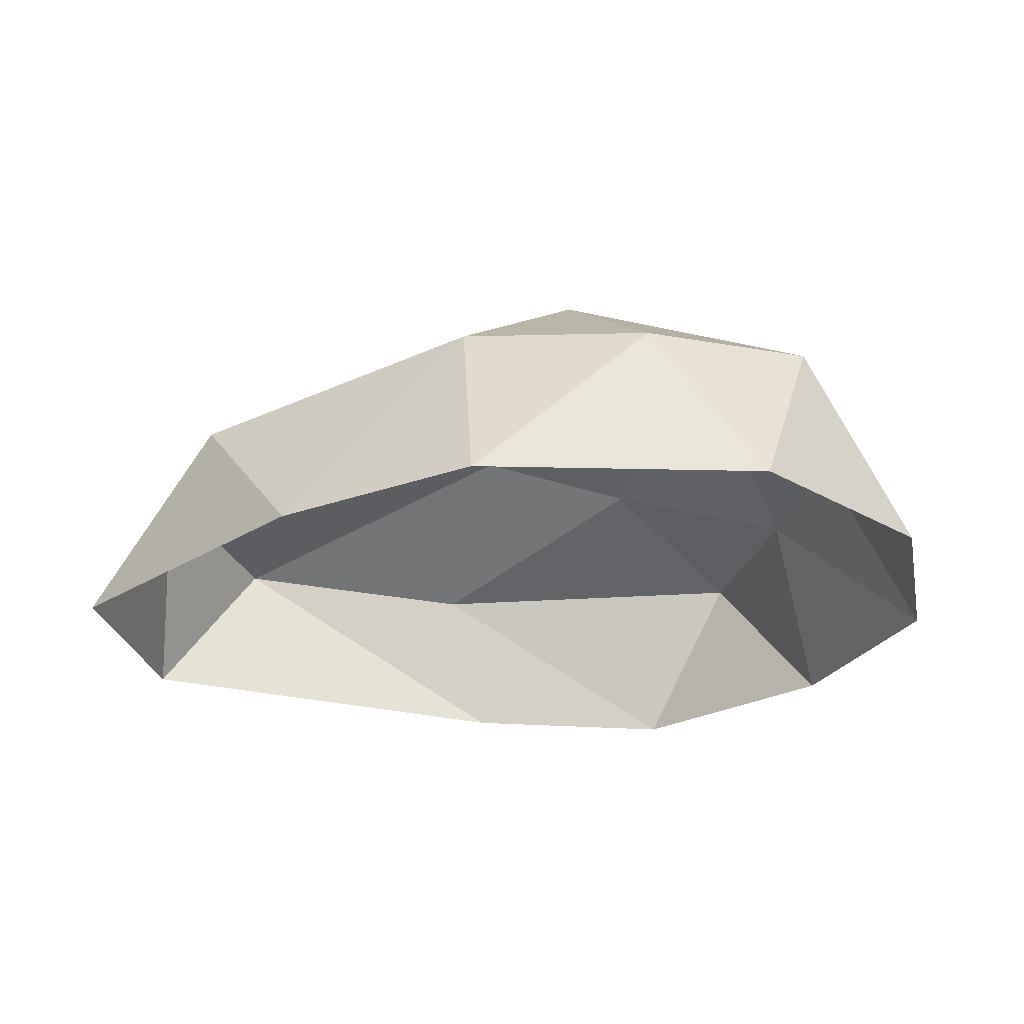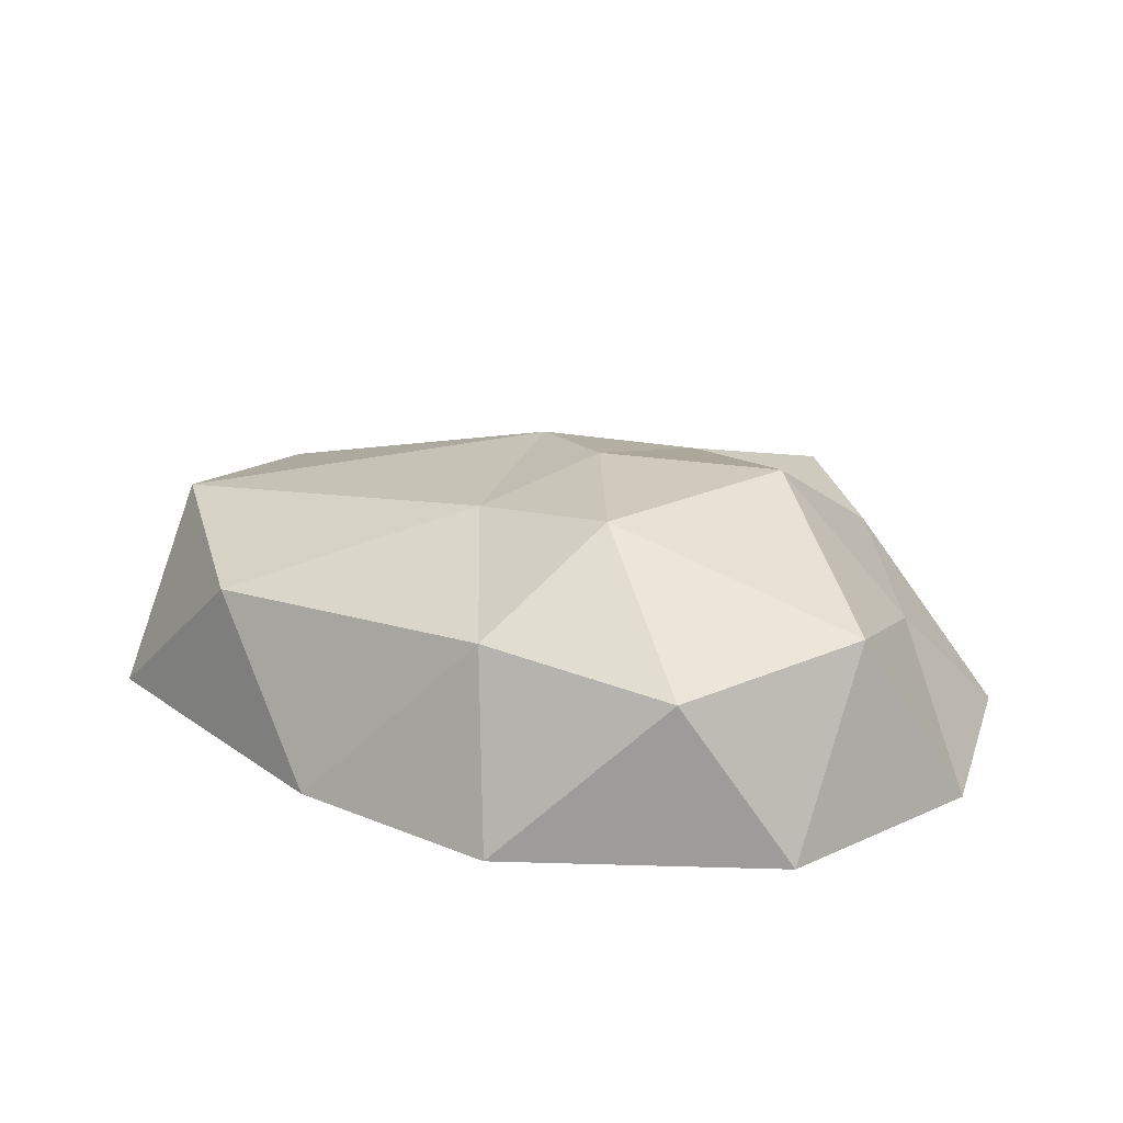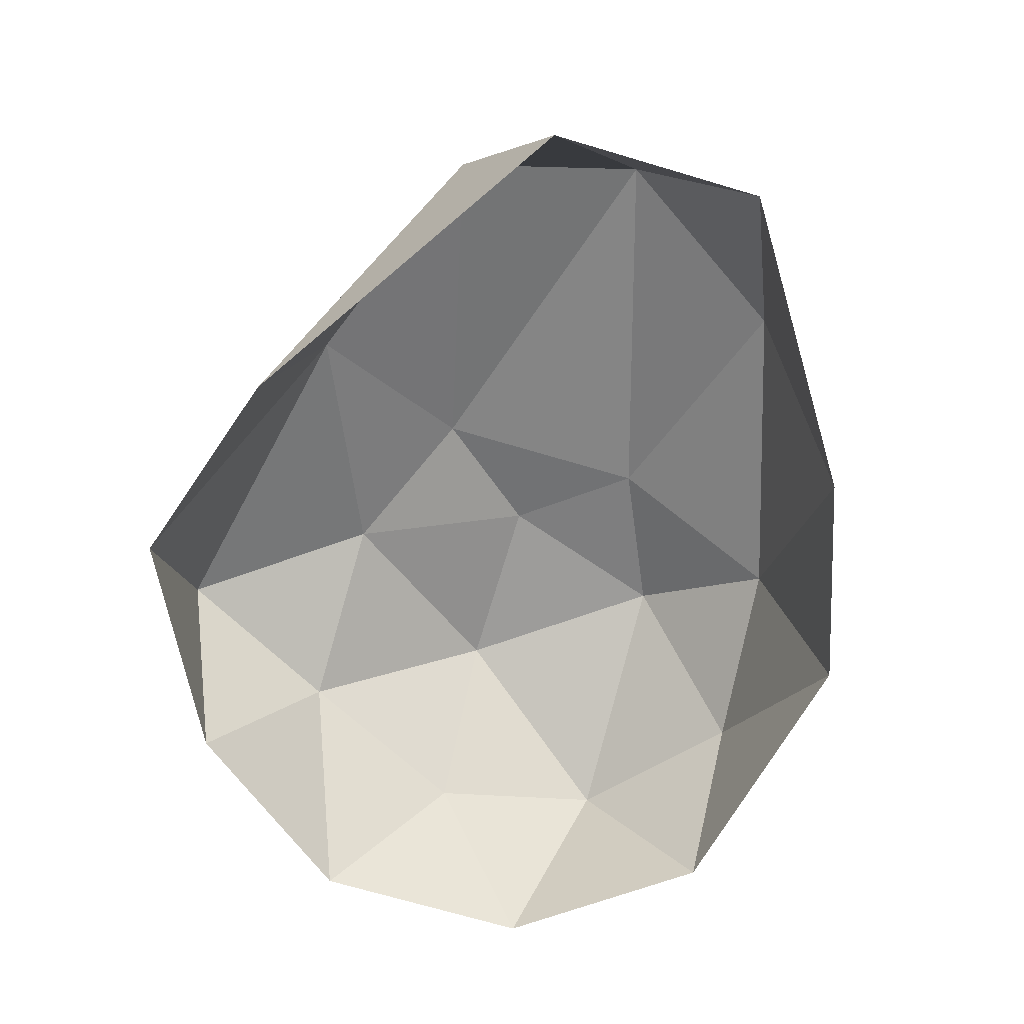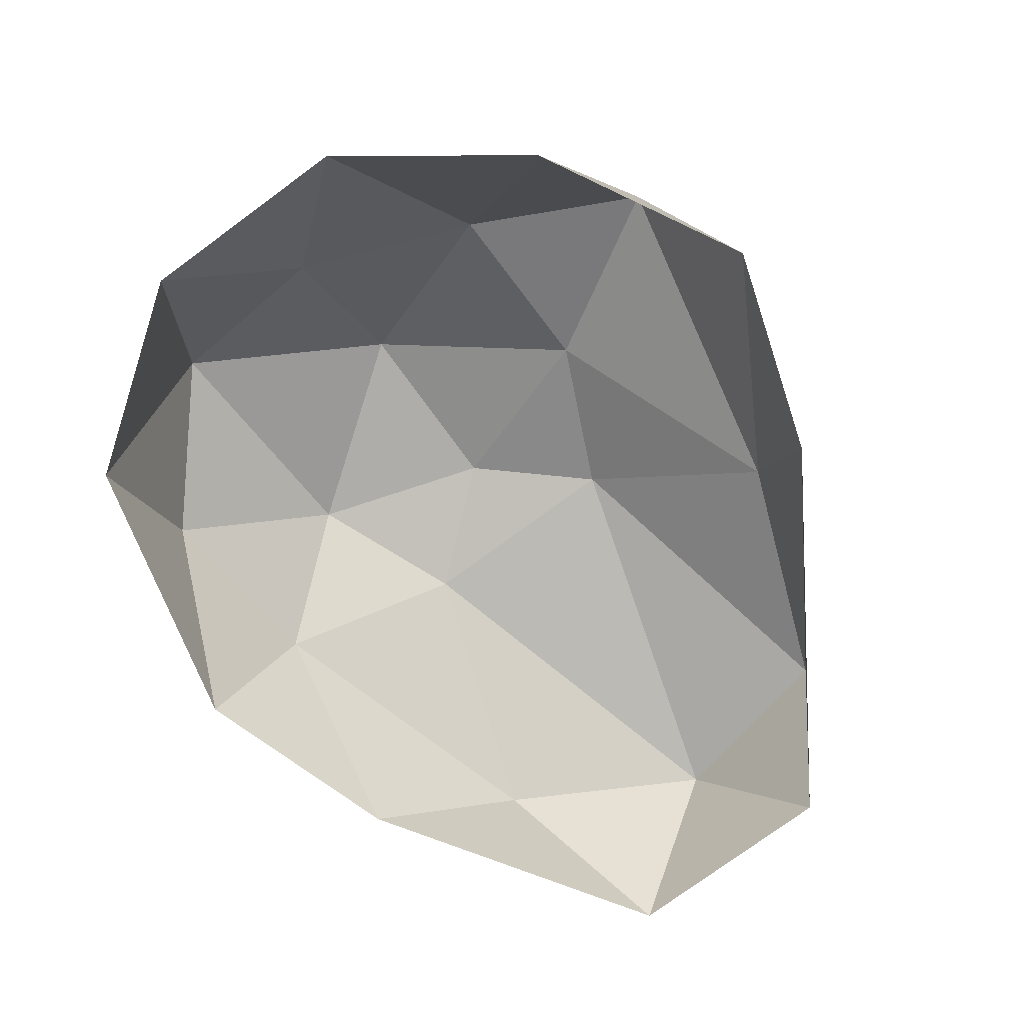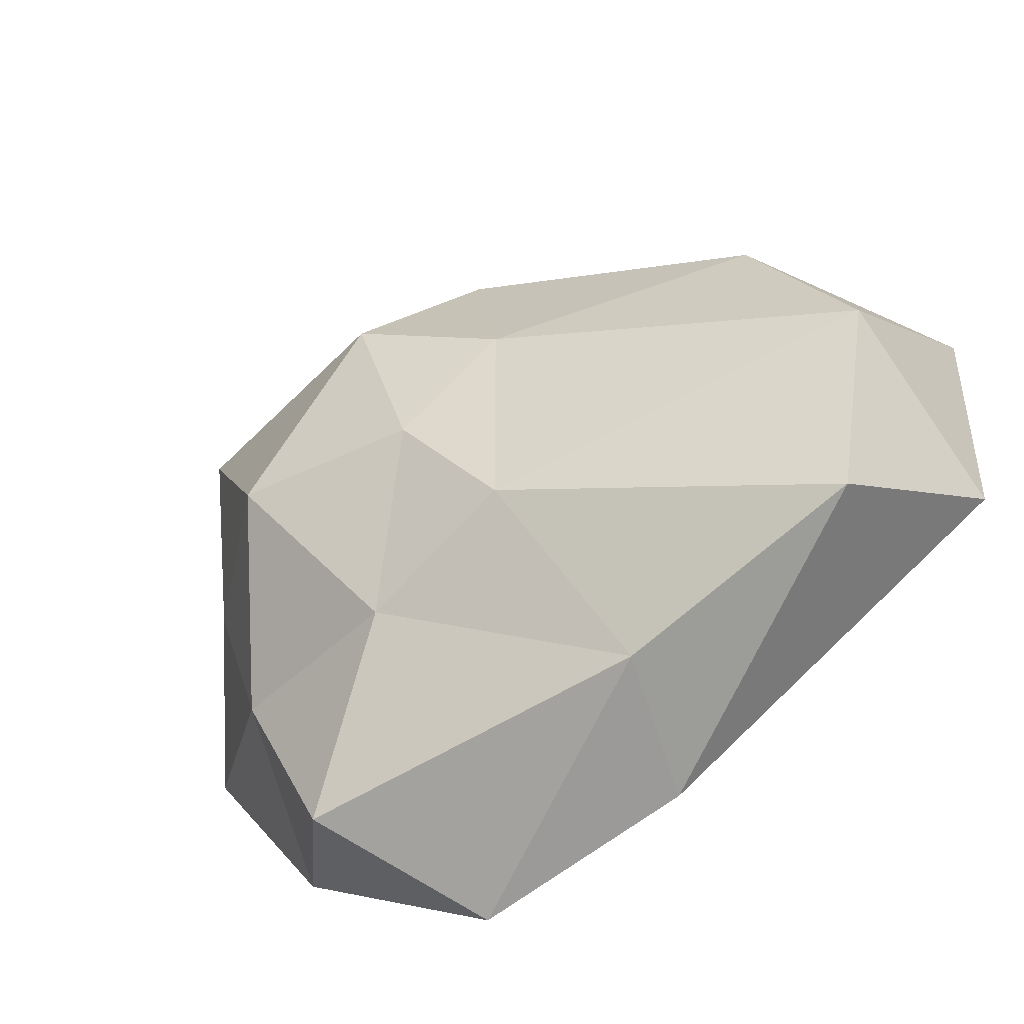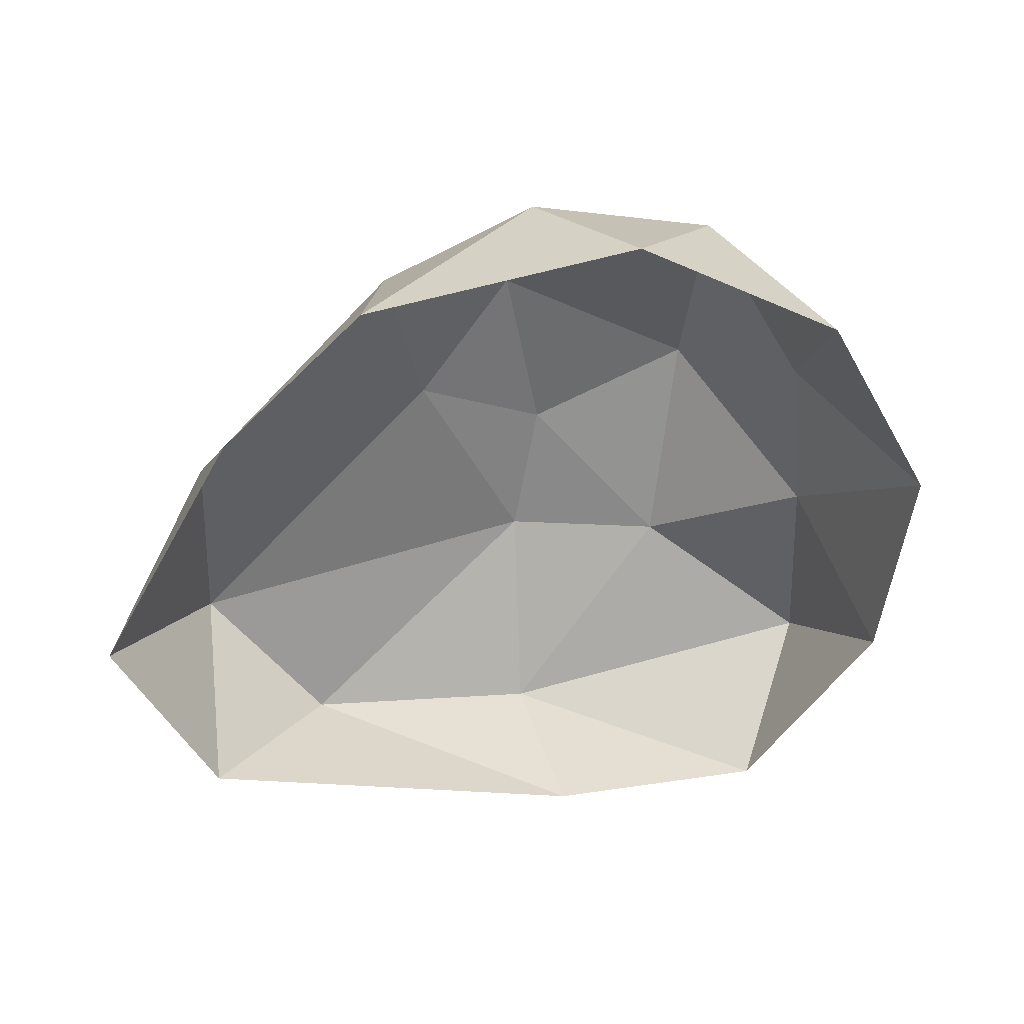
<metadata>
{"format":"obj","ext":"obj","renderer":"f3d","projection":"perspective","resolution":1024,"background":"white","views":[{"elev":-26.2,"azim":11.6,"up":"+Y"},{"elev":23.6,"azim":16.6,"up":"+Y"},{"elev":-71.0,"azim":-106.5,"up":"+Y"},{"elev":-77.3,"azim":126.2,"up":"+Y"},{"elev":-44.8,"azim":-149.8,"up":"+Z"},{"elev":-52.8,"azim":29.0,"up":"+Y"}]}
</metadata>
<code>
o Icosphere
v 1.382 2.236 4.253
v -5.6 2.236 2.629
v -6.619 2.236 -2.629
v 1.382 2.236 -4.899
v 3.63 1.85 0
v -0.8424 3.837 0
v 4.755 0 1.545
v 4.755 0 -1.545
v -0.9648 0 5
v 2.939 0 4.045
v -7.756 0 1.545
v -3.904 0 4.045
v -2.939 0 -4.691
v -7.756 0 -1.545
v 2.939 0 -4.045
v 0 0 -5.646
v 3.441 2.629 2.5
v -1.314 2.629 4.045
v -7.254 2.629 0
v -3.323 1.997 -3.91
v 2.599 2.242 -2.5
v -0.03016 3.867 2.5
v 1.786 3.867 0
v -2.127 3.476 1.545
v -2.127 3.476 -1.545
v -0.03016 3.09 -2.5
f 1 17 22
f 2 18 24
f 3 19 25
f 4 20 26
f 5 21 23
f 23 26 6
f 23 21 26
f 21 4 26
f 26 25 6
f 26 20 25
f 20 3 25
f 25 24 6
f 25 19 24
f 19 2 24
f 24 22 6
f 24 18 22
f 18 1 22
f 22 23 6
f 22 17 23
f 17 5 23
f 8 21 5
f 8 15 21
f 15 4 21
f 16 20 4
f 16 13 20
f 13 3 20
f 14 19 3
f 14 11 19
f 11 2 19
f 12 18 2
f 12 9 18
f 9 1 18
f 10 17 1
f 10 7 17
f 7 5 17
f 15 16 4
f 13 14 3
f 11 12 2
f 9 10 1
f 7 8 5

</code>
